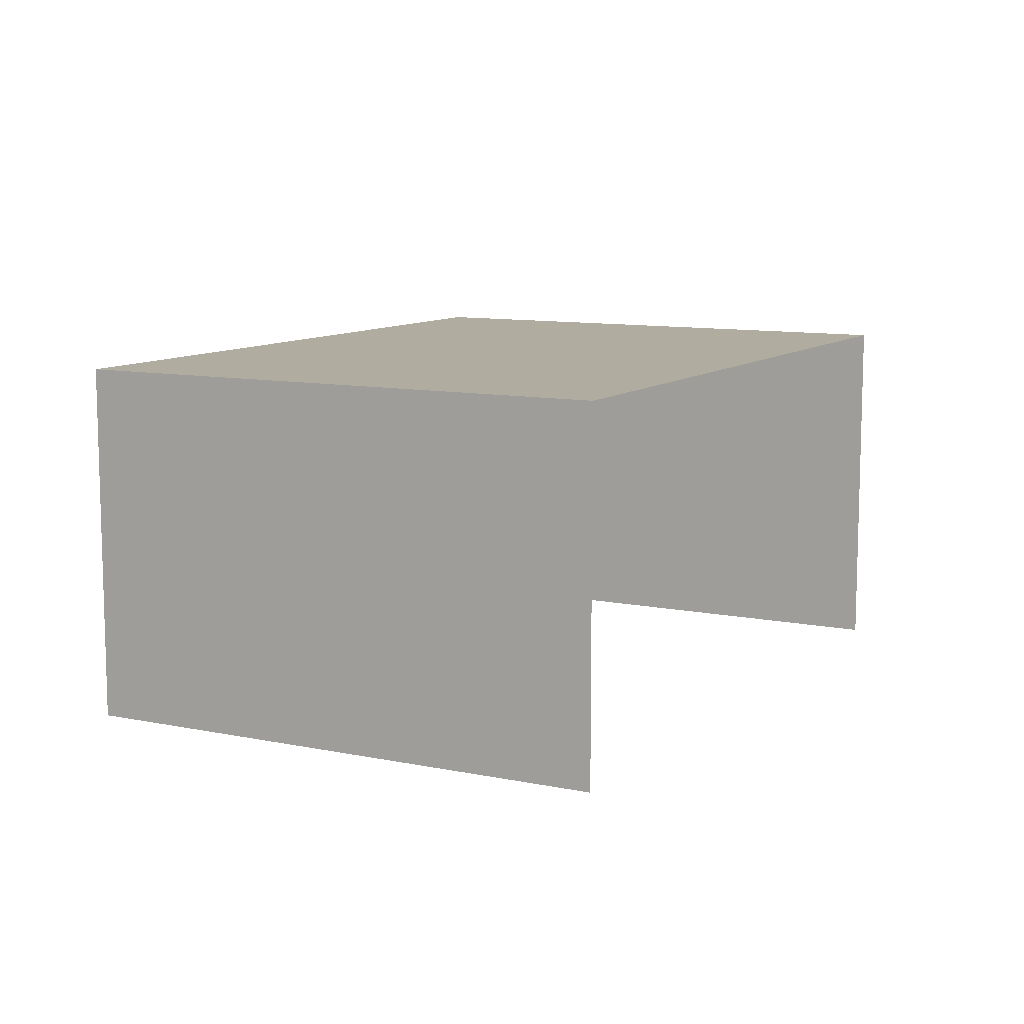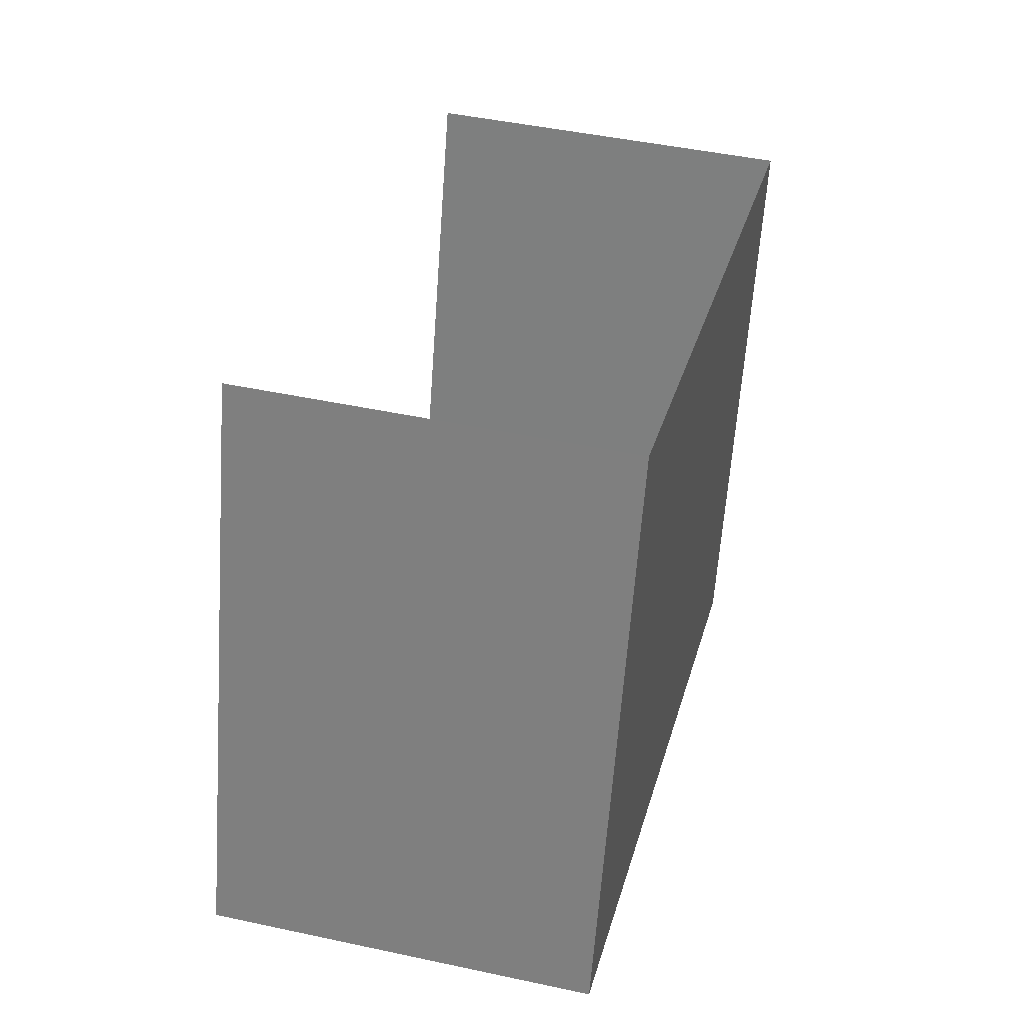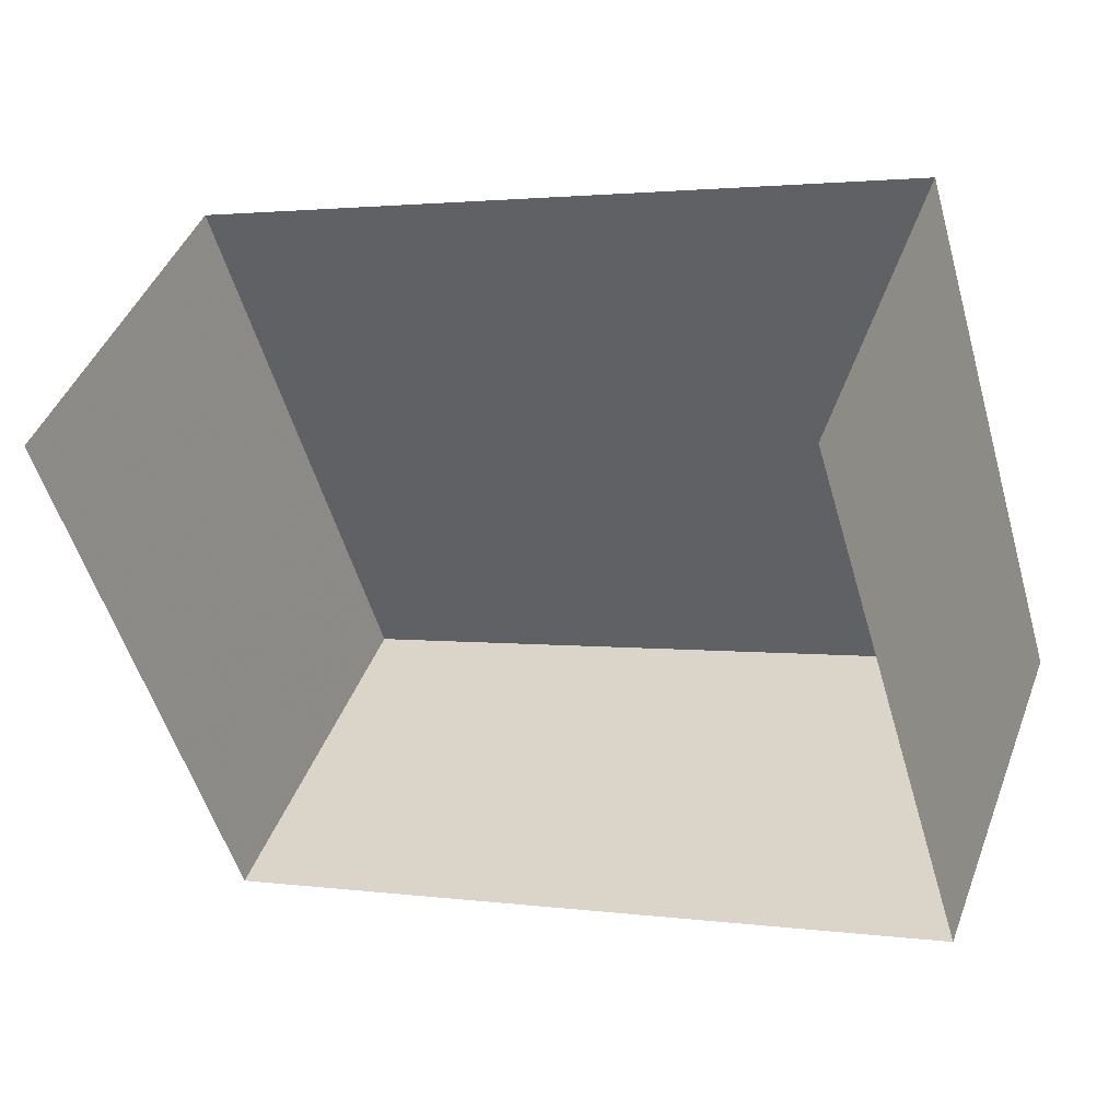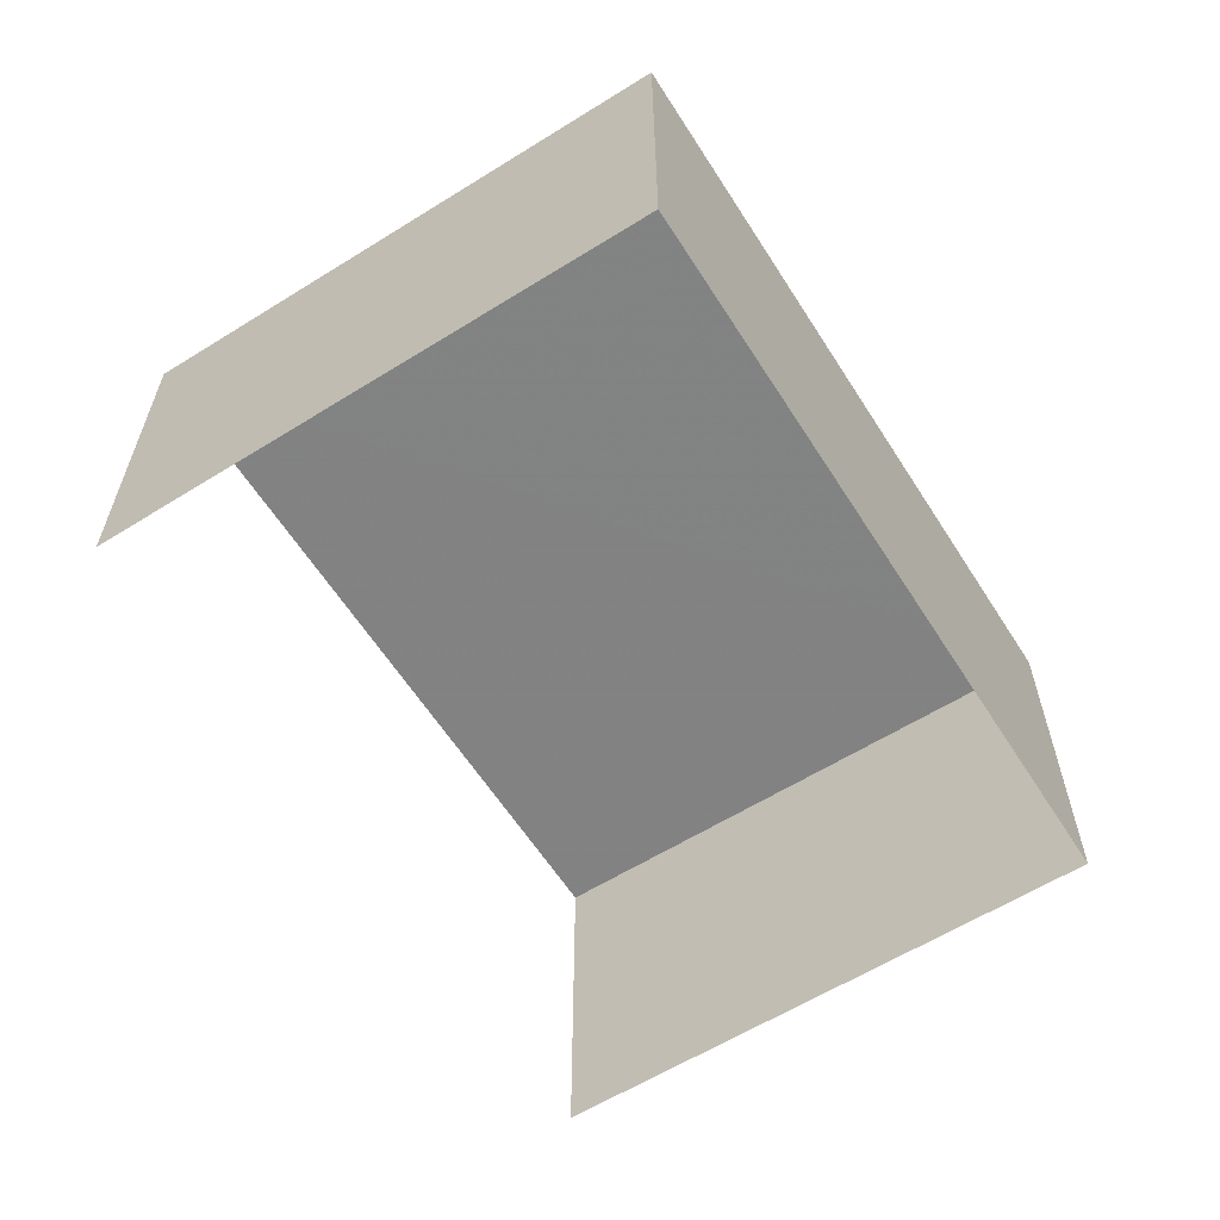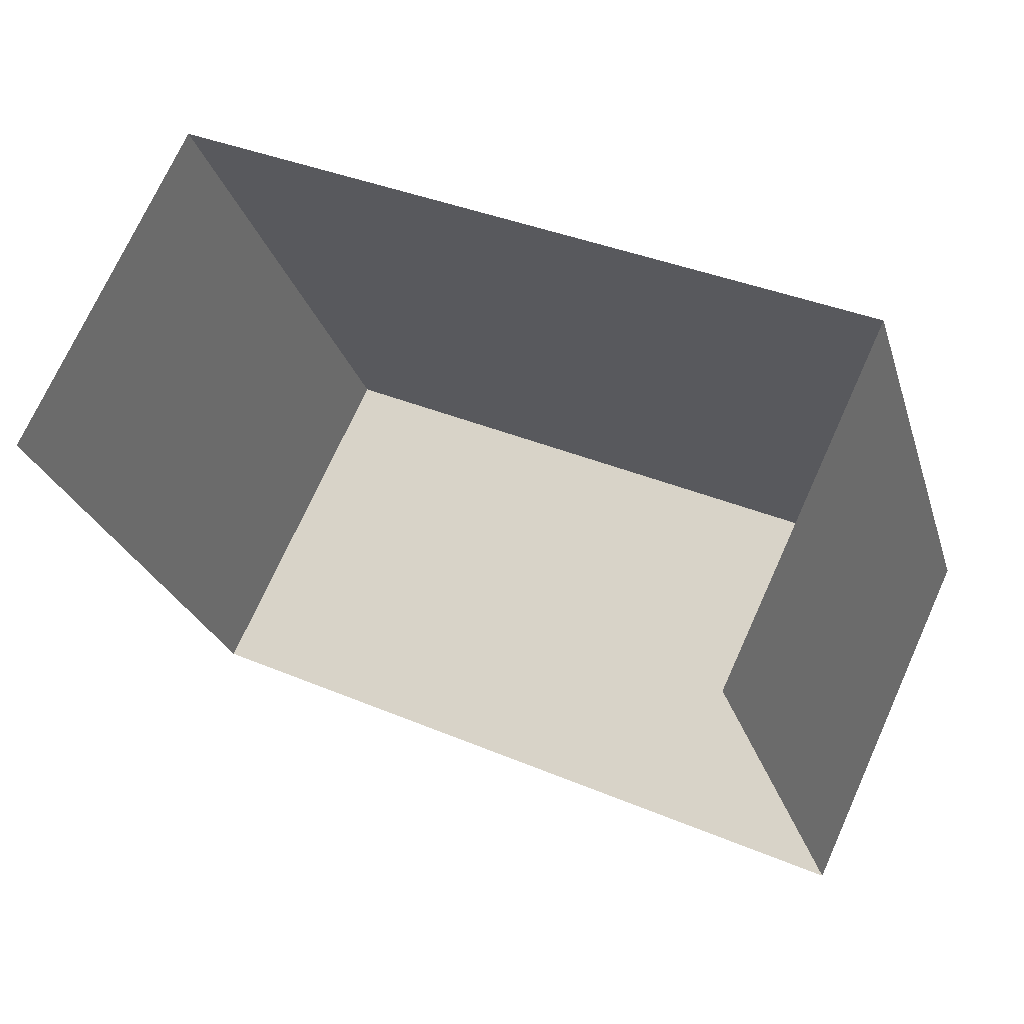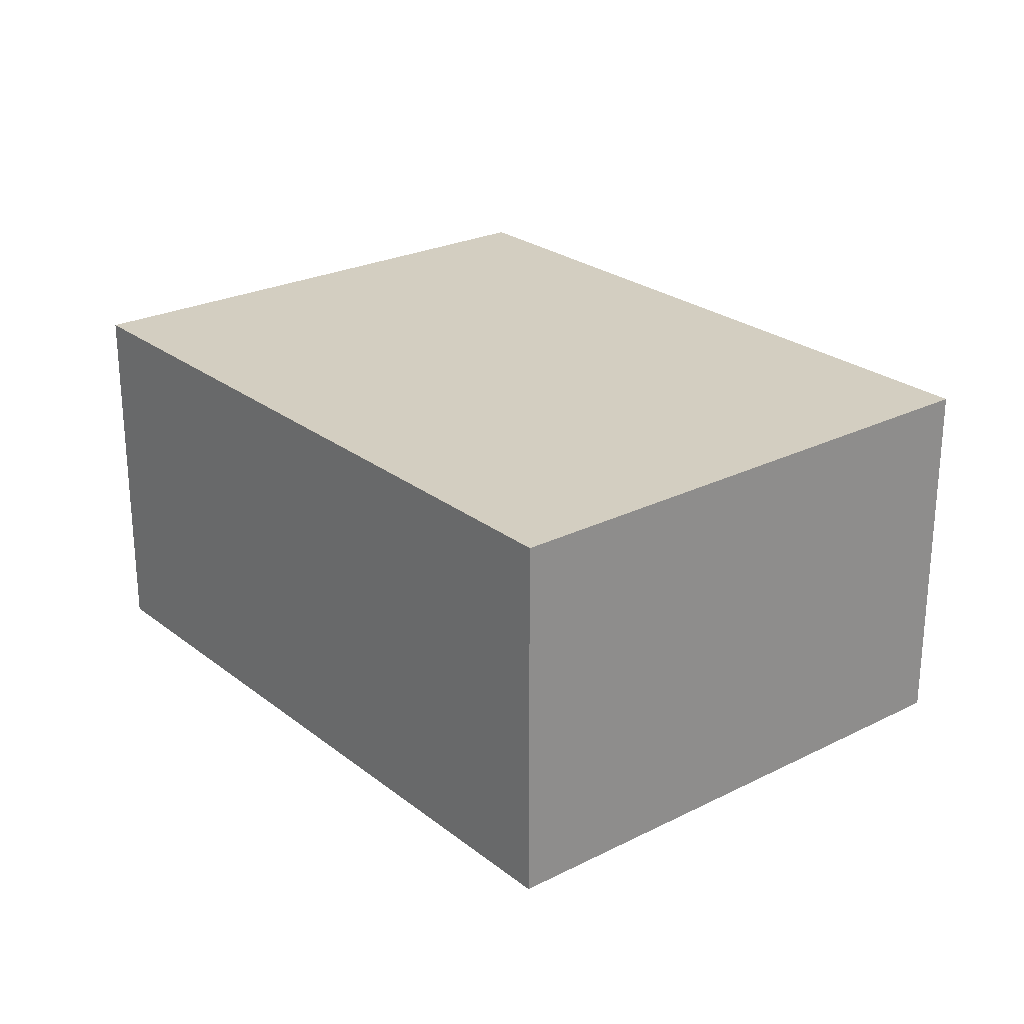
<metadata>
{"format":"obj","ext":"obj","renderer":"f3d","projection":"perspective","resolution":1024,"background":"white","views":[{"elev":10.0,"azim":101.3,"up":"+Z"},{"elev":45.1,"azim":-76.1,"up":"+Y"},{"elev":43.9,"azim":-160.0,"up":"+Y"},{"elev":-60.9,"azim":-74.5,"up":"+Z"},{"elev":72.0,"azim":-155.6,"up":"+Y"},{"elev":25.0,"azim":34.2,"up":"+Z"}]}
</metadata>
<code>
v -2.245e+05 -1.276e+05 15.27
v -2.245e+05 -1.276e+05 15.27
v -2.245e+05 -1.276e+05 15.27
v -2.245e+05 -1.276e+05 15.27
v -2.245e+05 -1.276e+05 20.94
v -2.245e+05 -1.276e+05 20.94
v -2.245e+05 -1.276e+05 20.94
v -2.245e+05 -1.276e+05 20.94
f 1 2 3
f 1 4 2
f 6 4 1
f 6 8 4
f 5 6 7
f 5 8 6
f 7 1 3
f 7 6 1
f 5 2 4
f 8 5 4
f 5 3 2
f 5 7 3

</code>
